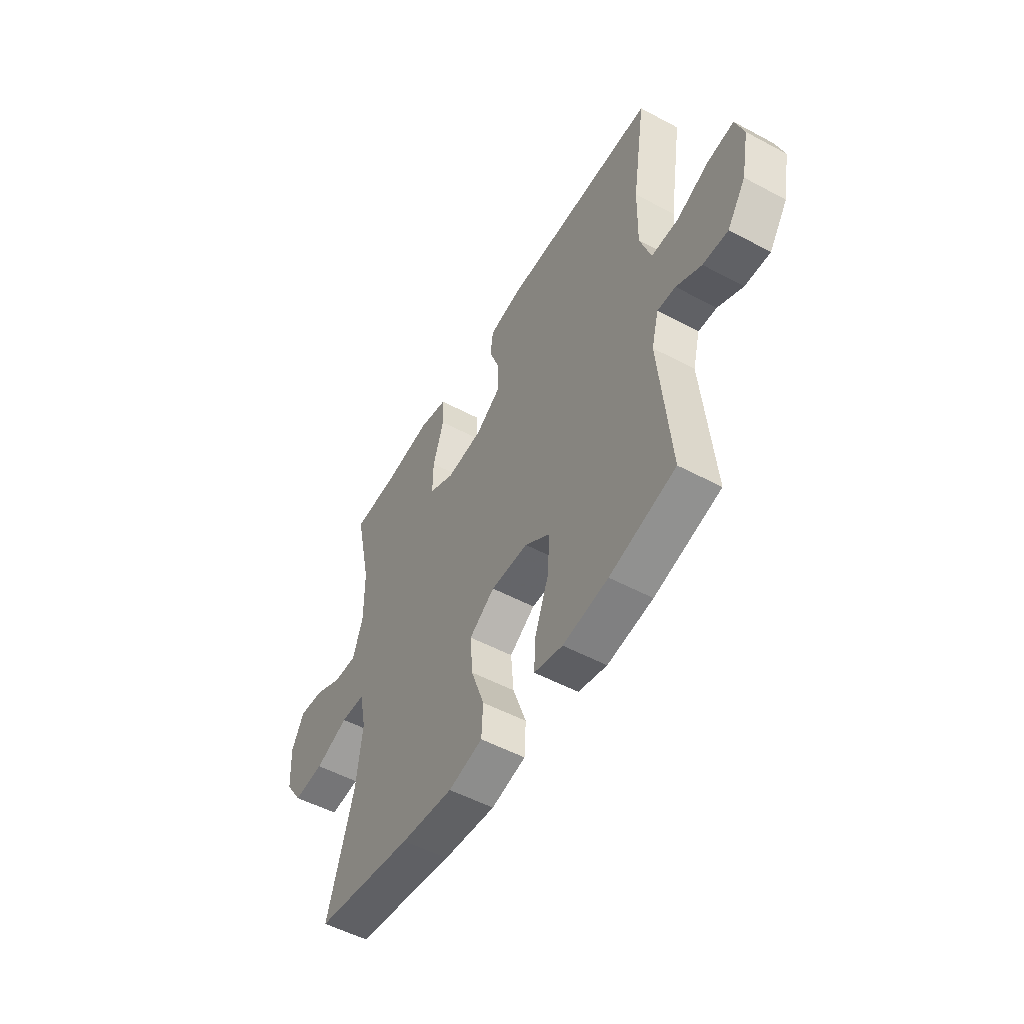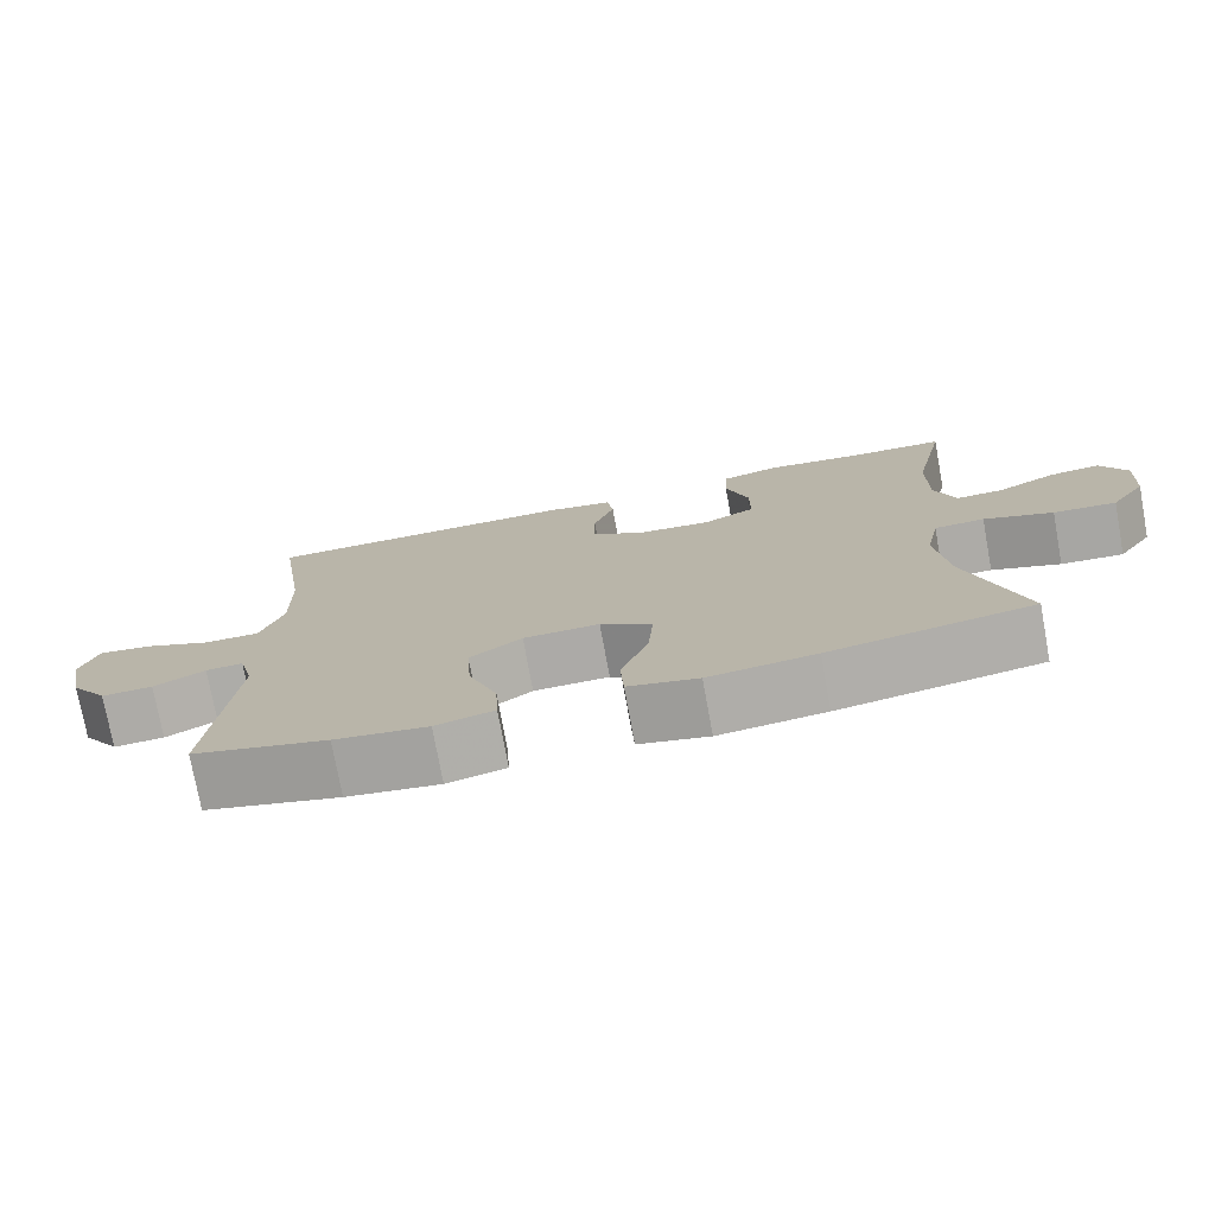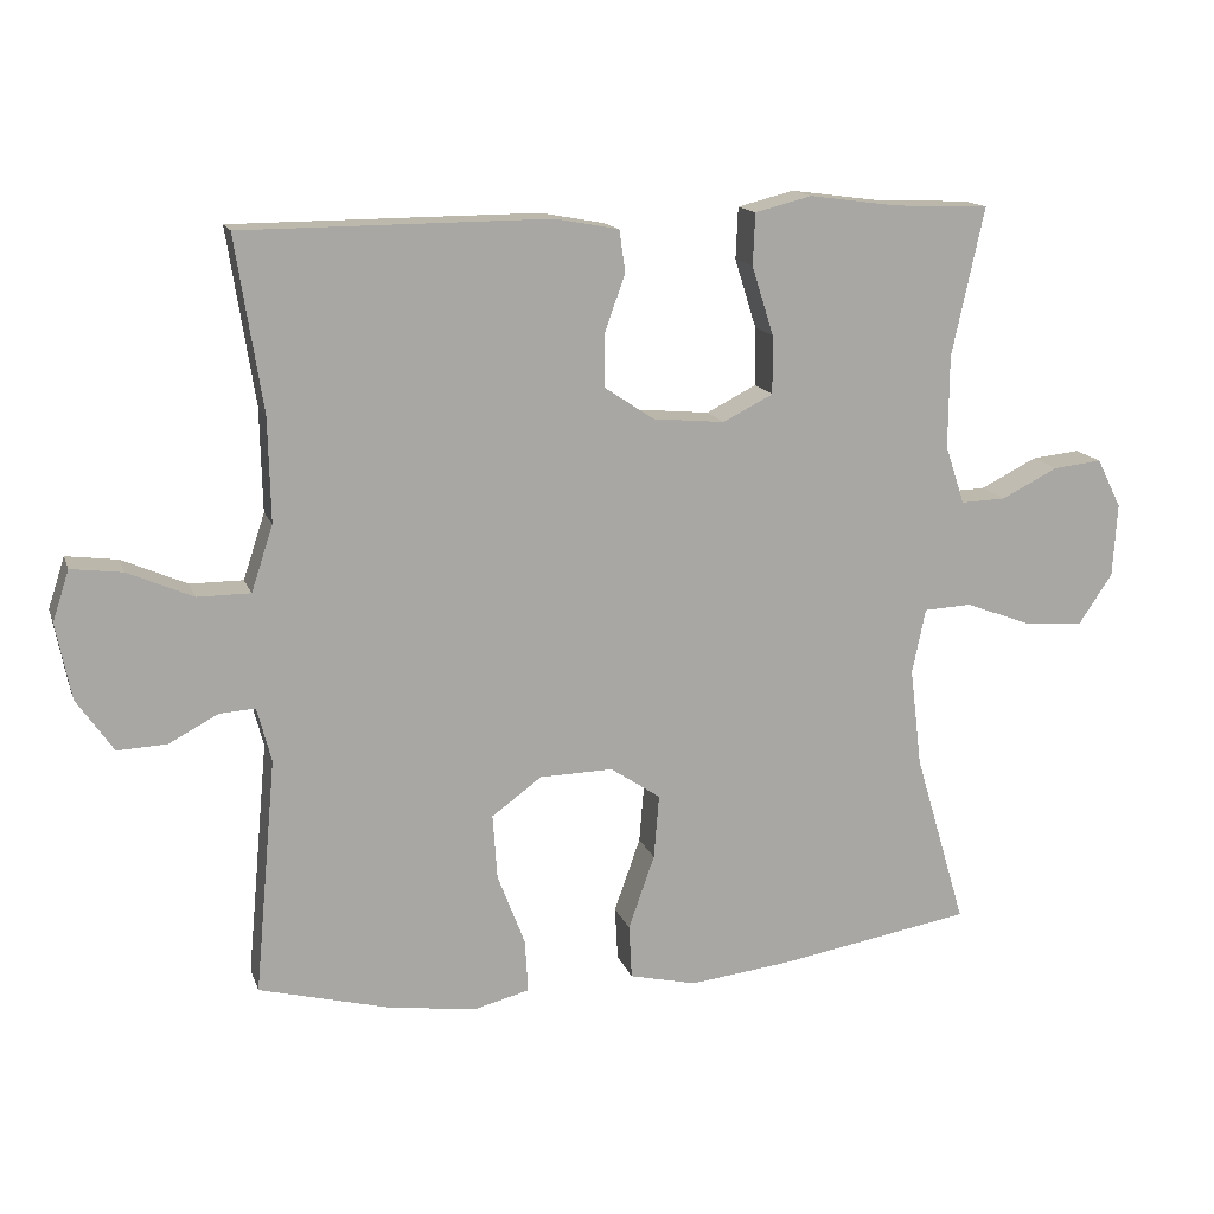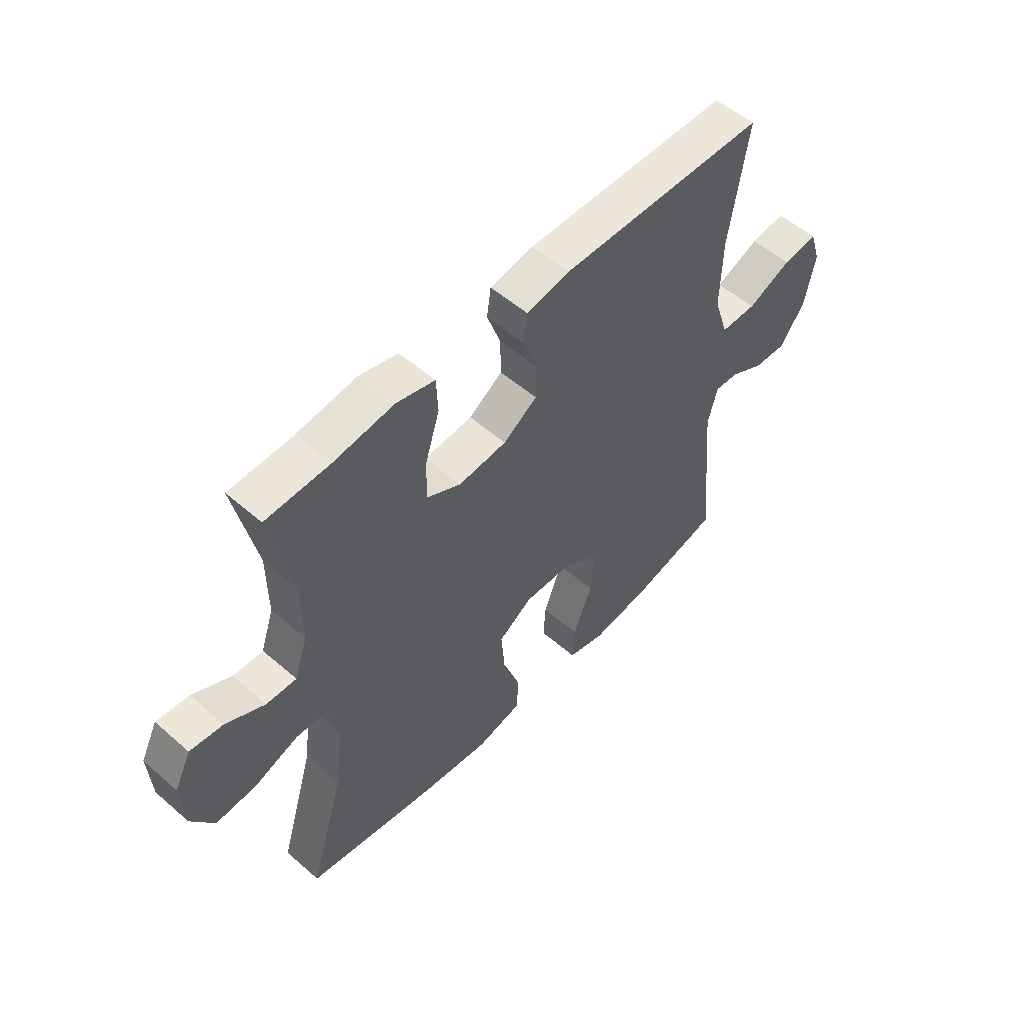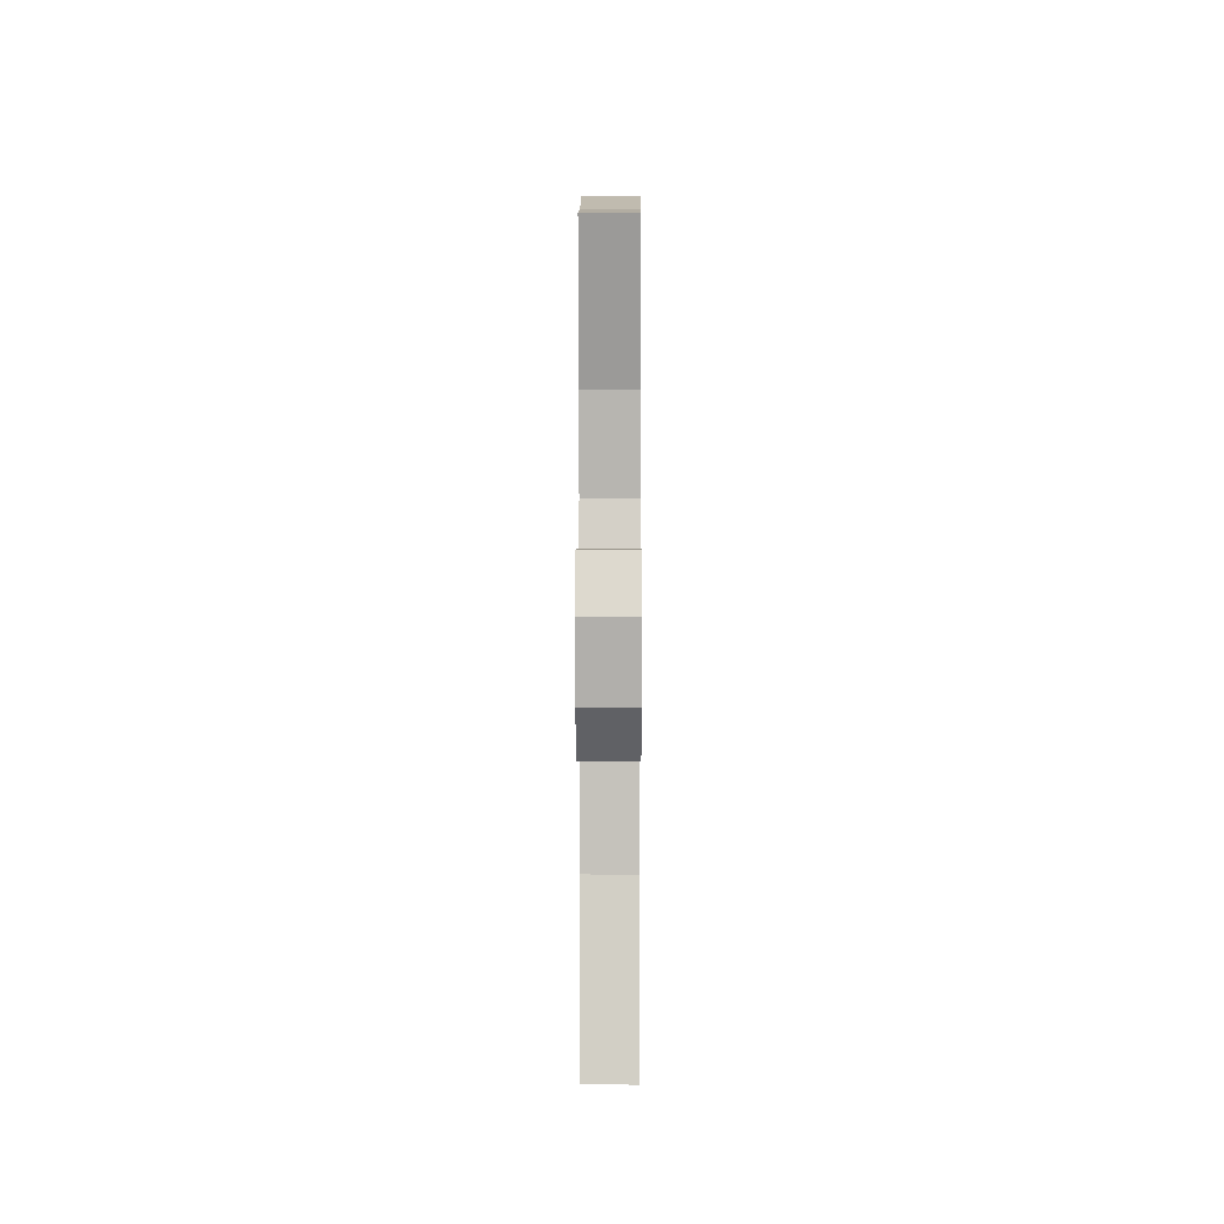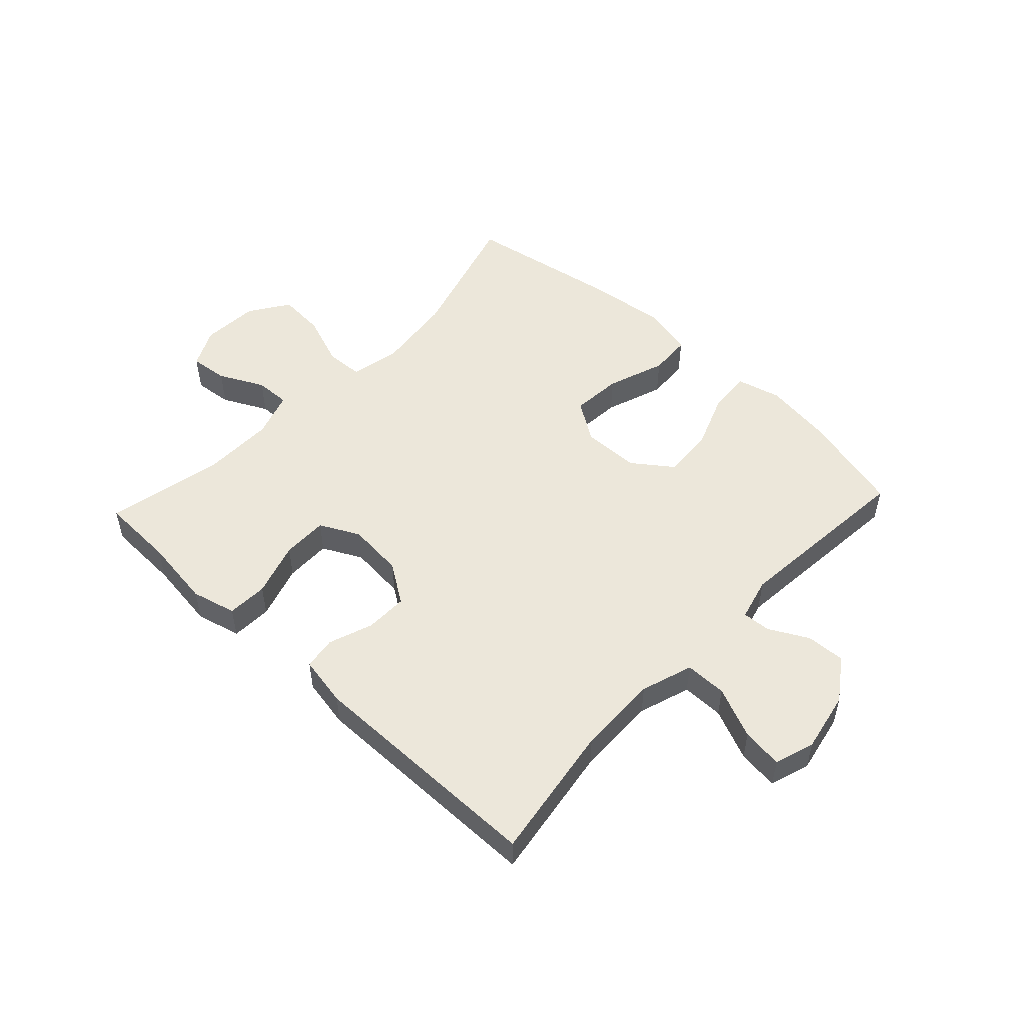
<metadata>
{"format":"obj","ext":"obj","renderer":"f3d","projection":"perspective","resolution":1024,"background":"white","views":[{"elev":-52.7,"azim":60.1,"up":"+Z"},{"elev":-75.7,"azim":-169.6,"up":"+Z"},{"elev":14.8,"azim":164.2,"up":"+Z"},{"elev":53.7,"azim":-47.2,"up":"+Z"},{"elev":8.3,"azim":-89.7,"up":"+Z"},{"elev":51.4,"azim":43.1,"up":"+Y"}]}
</metadata>
<code>
v -0.5 0.07 0.5
v -0.373 0.07 0.505
v -0.254 0.07 0.521
v -0.178 0.07 0.502
v -0.175 0.07 0.433
v -0.204 0.07 0.341
v -0.205 0.07 0.263
v -0.138 0.07 0.229
v -0.042 0.07 0.238
v 0.025 0.07 0.283
v 0.024 0.07 0.355
v -0.003 0.07 0.43
v 0.005 0.07 0.486
v 0.09 0.07 0.502
v 0.5 0.07 0.5
v 0.464 0.07 0.267
v 0.461 0.07 0.129
v 0.49 0.07 0.041
v 0.561 0.07 0.041
v 0.648 0.07 0.079
v 0.717 0.07 0.088
v 0.739 0.07 0.02
v 0.719 0.07 -0.082
v 0.67 0.07 -0.153
v 0.604 0.07 -0.15
v 0.538 0.07 -0.115
v 0.49 0.07 -0.112
v 0.471 0.07 -0.185
v 0.5 0.07 -0.5
v 0.327 0.07 -0.545
v 0.208 0.07 -0.562
v 0.133 0.07 -0.543
v 0.137 0.07 -0.472
v 0.174 0.07 -0.375
v 0.18 0.07 -0.288
v 0.113 0.07 -0.239
v 0.015 0.07 -0.237
v -0.052 0.07 -0.282
v -0.045 0.07 -0.368
v -0.01 0.07 -0.467
v -0.014 0.07 -0.539
v -0.104 0.07 -0.56
v -0.241 0.07 -0.544
v -0.5 0.07 -0.5
v -0.431 0.07 -0.267
v -0.415 0.07 -0.135
v -0.433 0.07 -0.048
v -0.497 0.07 -0.045
v -0.585 0.07 -0.078
v -0.665 0.07 -0.084
v -0.71 0.07 -0.017
v -0.716 0.07 0.081
v -0.683 0.07 0.147
v -0.618 0.07 0.14
v -0.542 0.07 0.102
v -0.482 0.07 0.1
v -0.456 0.07 0.178
v -0.457 0.07 0.302
v -0.5 0 0.5
v -0.373 0 0.505
v -0.254 0 0.521
v -0.178 0 0.502
v -0.175 0 0.433
v -0.204 0 0.341
v -0.205 0 0.263
v -0.138 0 0.229
v -0.042 0 0.238
v 0.025 0 0.283
v 0.024 0 0.355
v -0.003 0 0.43
v 0.005 0 0.486
v 0.09 0 0.502
v 0.5 0 0.5
v 0.464 0 0.267
v 0.461 0 0.129
v 0.49 0 0.041
v 0.561 0 0.041
v 0.648 0 0.079
v 0.717 0 0.088
v 0.739 0 0.02
v 0.719 0 -0.082
v 0.67 0 -0.153
v 0.604 0 -0.15
v 0.538 0 -0.115
v 0.49 0 -0.112
v 0.471 0 -0.185
v 0.5 0 -0.5
v 0.327 0 -0.545
v 0.208 0 -0.562
v 0.133 0 -0.543
v 0.137 0 -0.472
v 0.174 0 -0.375
v 0.18 0 -0.288
v 0.113 0 -0.239
v 0.015 0 -0.237
v -0.052 0 -0.282
v -0.045 0 -0.368
v -0.01 0 -0.467
v -0.014 0 -0.539
v -0.104 0 -0.56
v -0.241 0 -0.544
v -0.5 0 -0.5
v -0.431 0 -0.267
v -0.415 0 -0.135
v -0.433 0 -0.048
v -0.497 0 -0.045
v -0.585 0 -0.078
v -0.665 0 -0.084
v -0.71 0 -0.017
v -0.716 0 0.081
v -0.683 0 0.147
v -0.618 0 0.14
v -0.542 0 0.102
v -0.482 0 0.1
v -0.456 0 0.178
v -0.457 0 0.302
f 52 53 54 55
f 52 55 56
f 51 52 56
f 48 49 50 51
f 47 48 51 56
f 42 43 44 45
f 42 45 46
f 39 40 41 42
f 38 39 42 46
f 37 38 46 47
f 31 32 33 34
f 31 34 35
f 28 29 30 31
f 27 28 31 35
f 23 24 25 26
f 23 26 27
f 22 23 27
f 19 20 21 22
f 18 19 22 27
f 17 18 27 35
f 13 14 15 16
f 11 12 13 16
f 10 11 16 17
f 9 10 17 35
f 3 4 5 6
f 2 3 6 7
f 58 1 2 7
f 57 58 7 8
f 36 37 47 56
f 36 56 57 8
f 8 9 35 36
f 113 112 111 110
f 114 113 110
f 114 110 109
f 109 108 107 106
f 114 109 106 105
f 103 102 101 100
f 104 103 100
f 100 99 98 97
f 104 100 97 96
f 105 104 96 95
f 92 91 90 89
f 93 92 89
f 89 88 87 86
f 93 89 86 85
f 84 83 82 81
f 85 84 81
f 85 81 80
f 80 79 78 77
f 85 80 77 76
f 93 85 76 75
f 74 73 72 71
f 74 71 70 69
f 75 74 69 68
f 93 75 68 67
f 64 63 62 61
f 65 64 61 60
f 65 60 59 116
f 66 65 116 115
f 114 105 95 94
f 66 115 114 94
f 94 93 67 66
f 1 59 60 2
f 2 60 61 3
f 3 61 62 4
f 4 62 63 5
f 5 63 64 6
f 6 64 65 7
f 7 65 66 8
f 8 66 67 9
f 9 67 68 10
f 10 68 69 11
f 11 69 70 12
f 12 70 71 13
f 13 71 72 14
f 14 72 73 15
f 15 73 74 16
f 16 74 75 17
f 17 75 76 18
f 18 76 77 19
f 19 77 78 20
f 20 78 79 21
f 21 79 80 22
f 22 80 81 23
f 23 81 82 24
f 24 82 83 25
f 25 83 84 26
f 26 84 85 27
f 27 85 86 28
f 28 86 87 29
f 29 87 88 30
f 30 88 89 31
f 31 89 90 32
f 32 90 91 33
f 33 91 92 34
f 34 92 93 35
f 35 93 94 36
f 36 94 95 37
f 37 95 96 38
f 38 96 97 39
f 39 97 98 40
f 40 98 99 41
f 41 99 100 42
f 42 100 101 43
f 43 101 102 44
f 44 102 103 45
f 45 103 104 46
f 46 104 105 47
f 47 105 106 48
f 48 106 107 49
f 49 107 108 50
f 50 108 109 51
f 51 109 110 52
f 52 110 111 53
f 53 111 112 54
f 54 112 113 55
f 55 113 114 56
f 56 114 115 57
f 57 115 116 58
f 58 116 59 1

</code>
